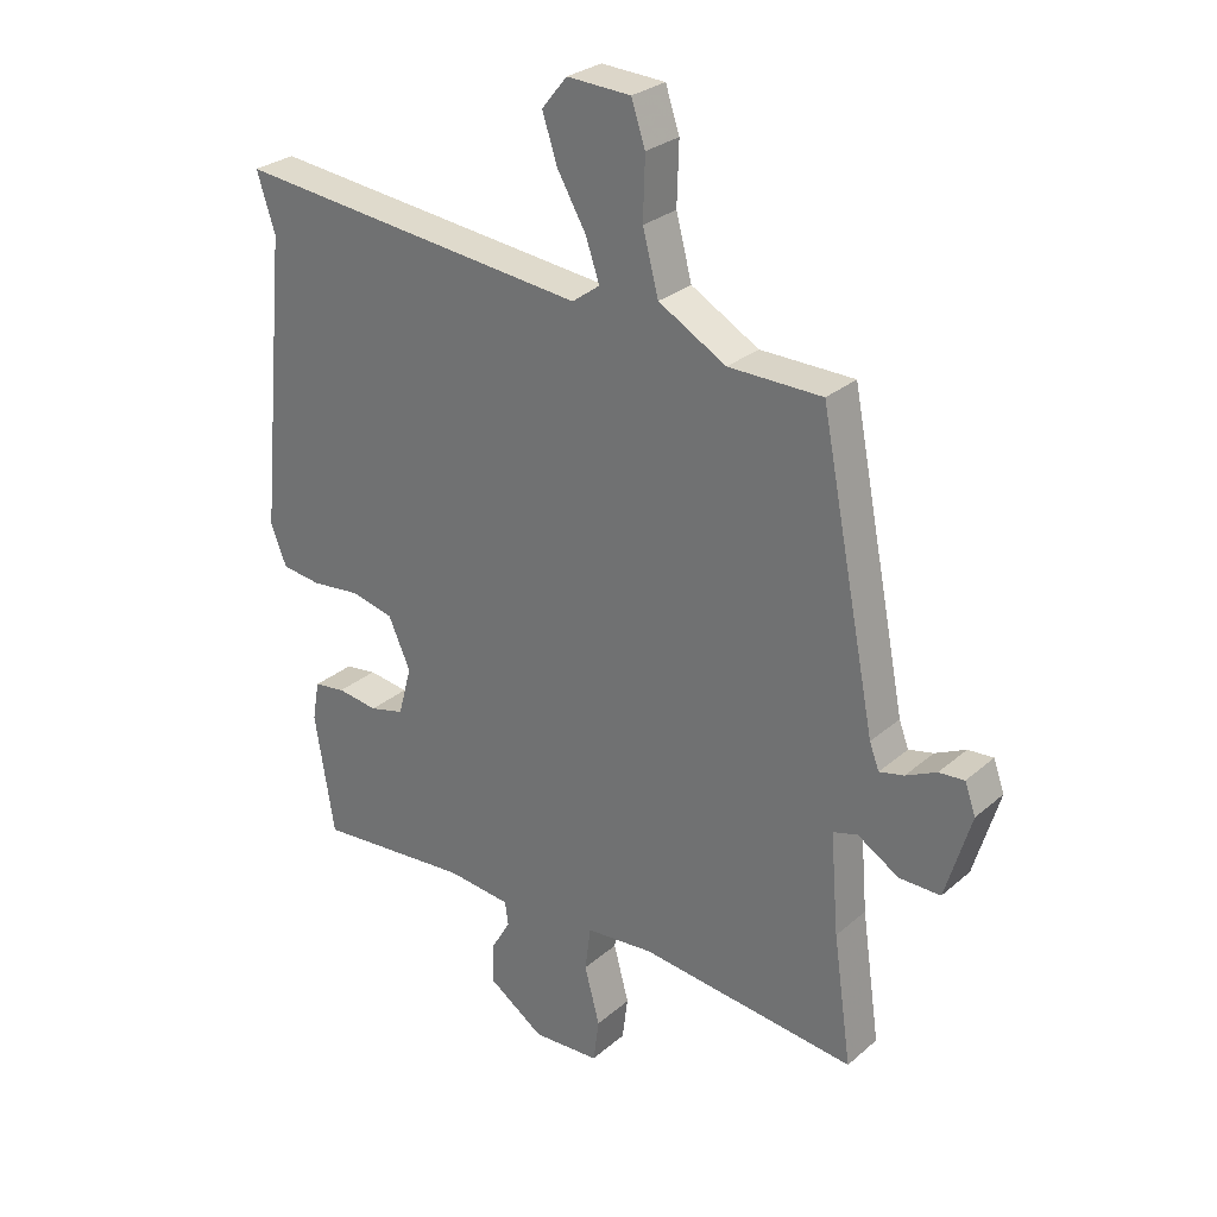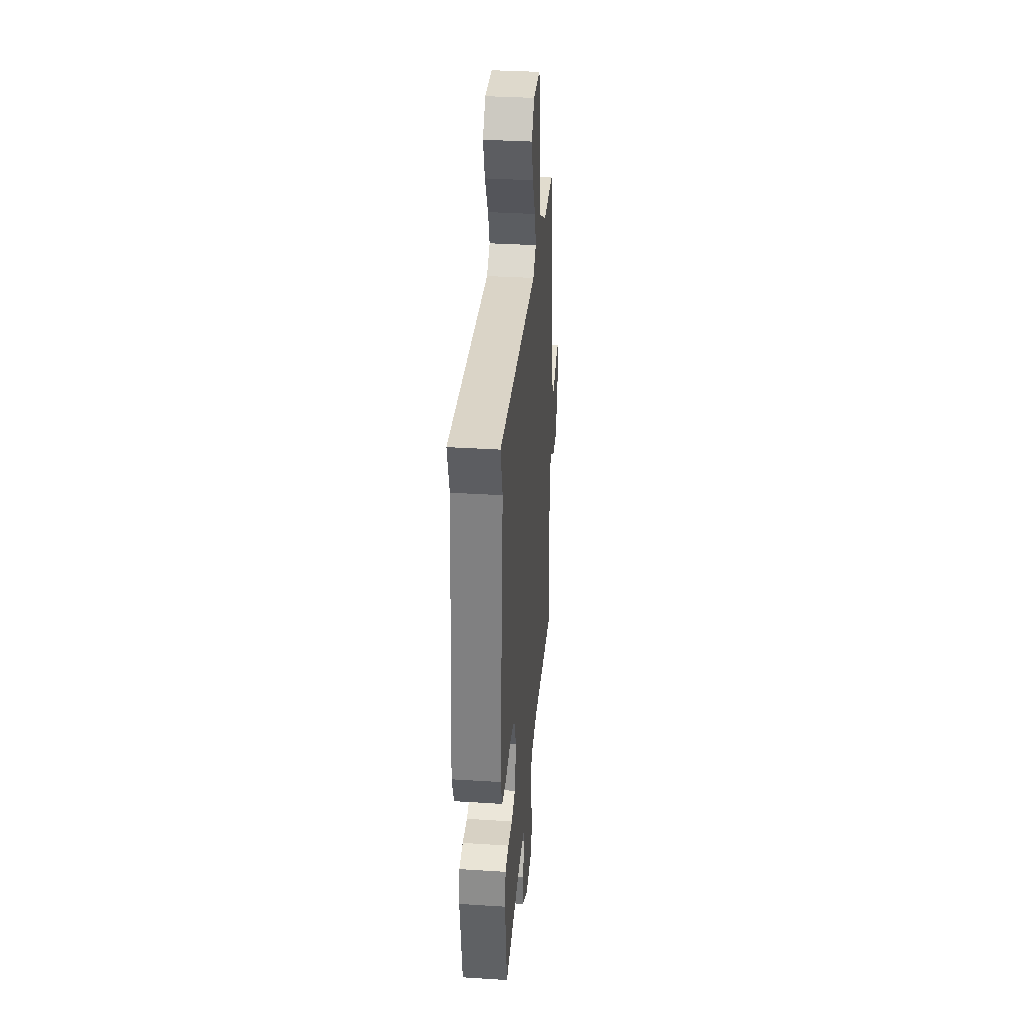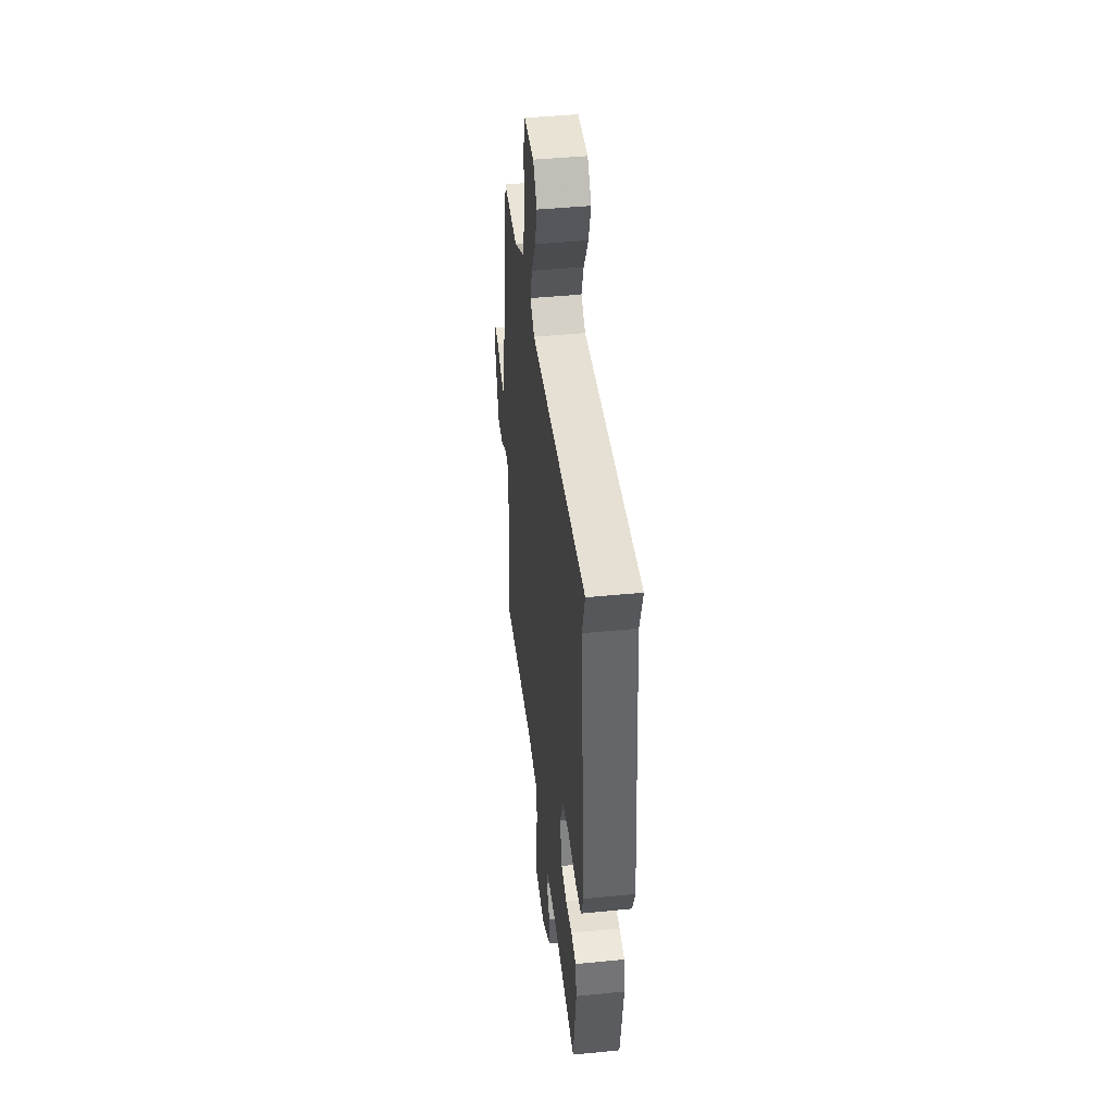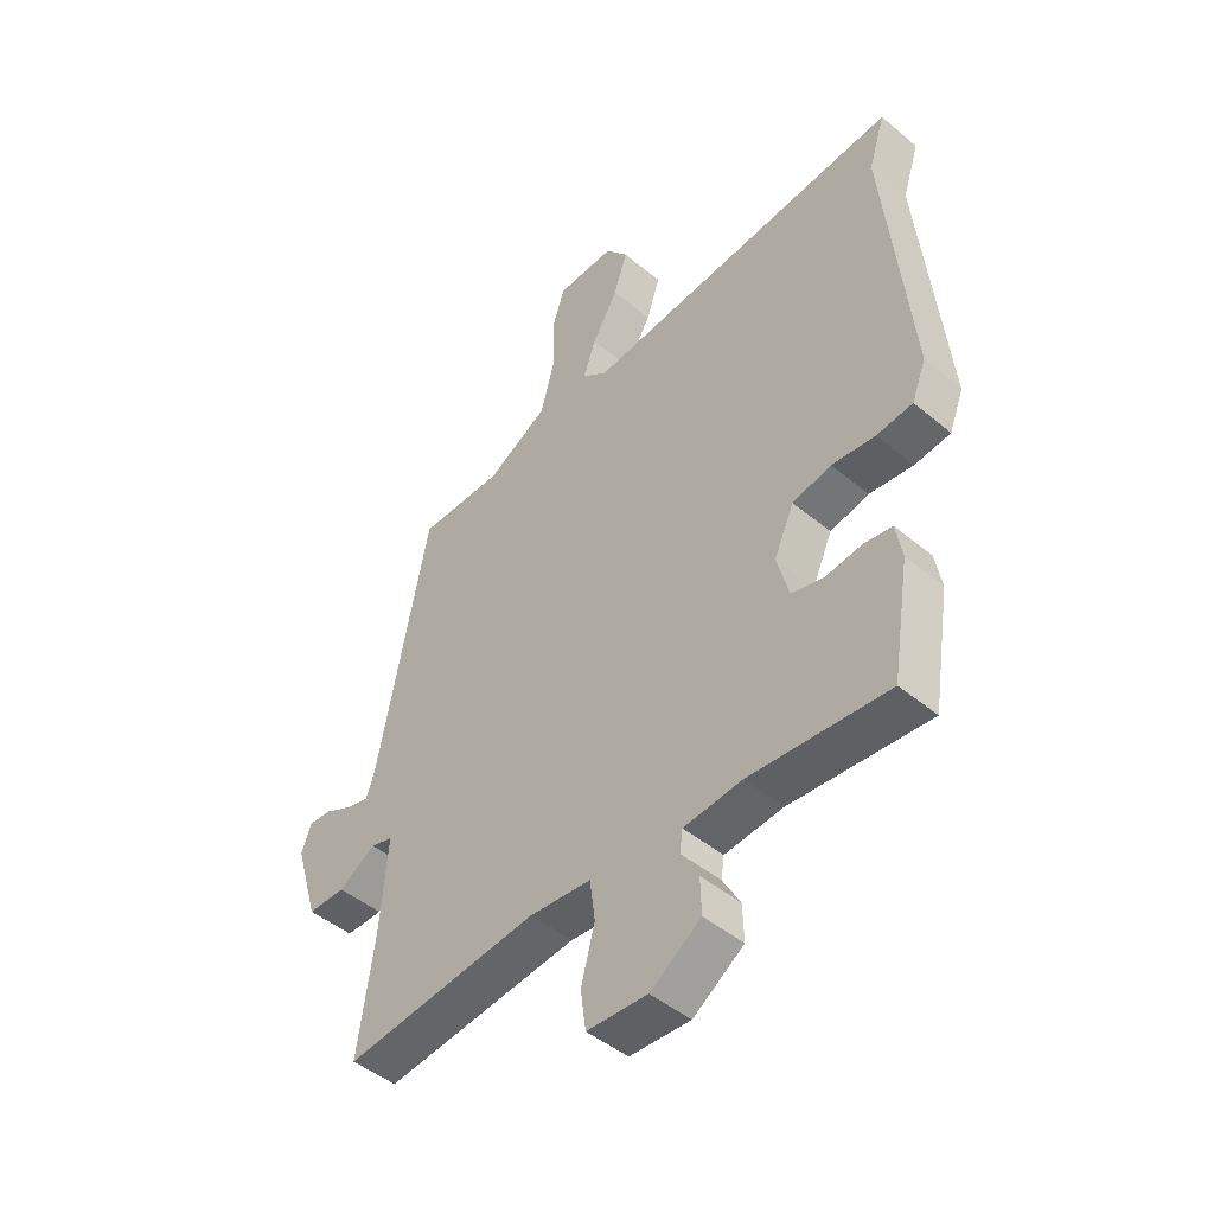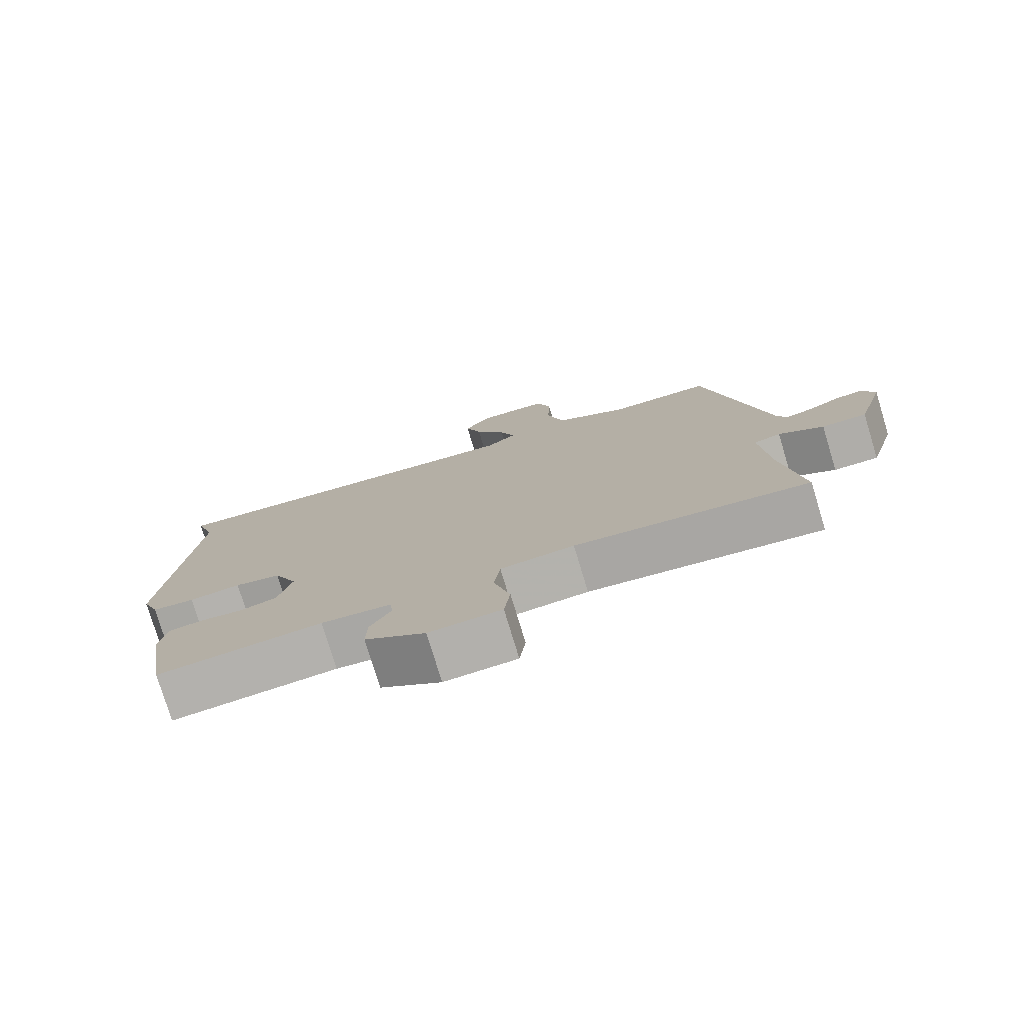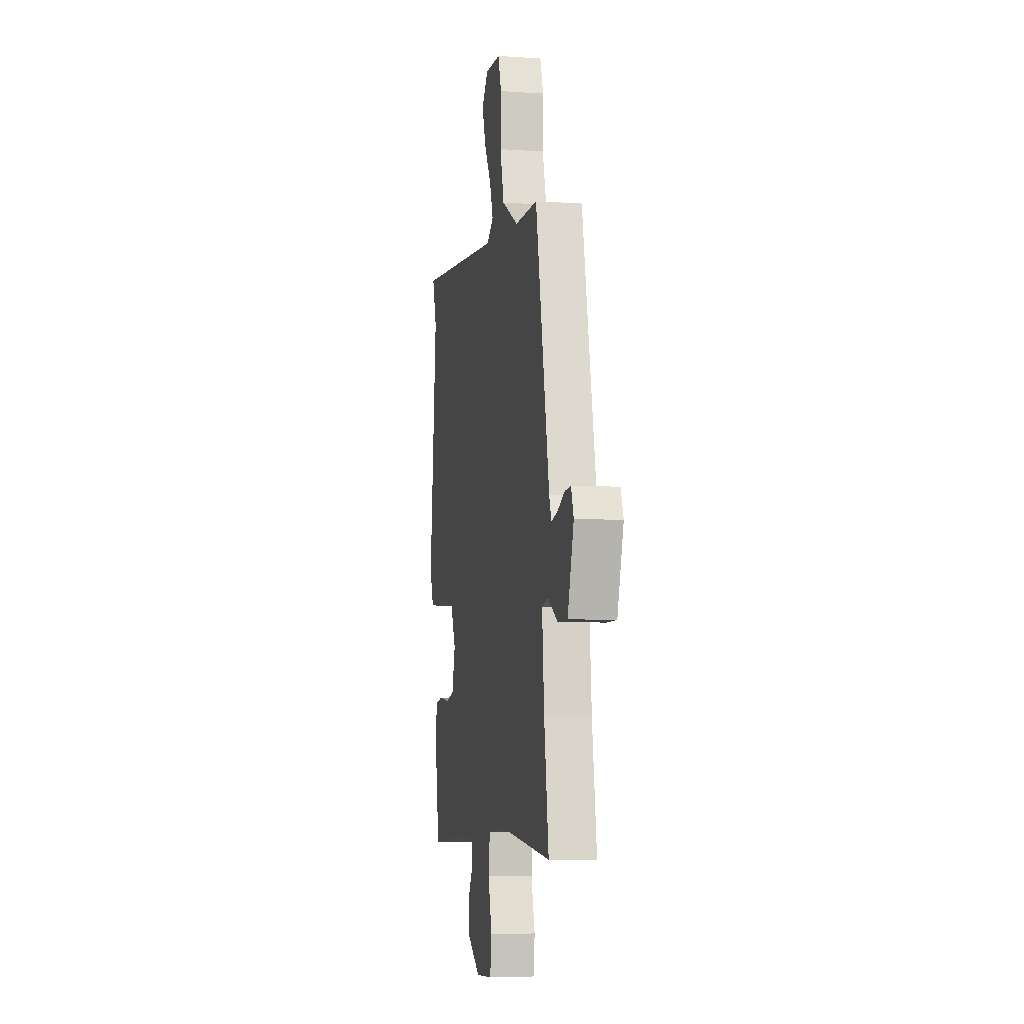
<metadata>
{"format":"obj","ext":"obj","renderer":"f3d","projection":"perspective","resolution":1024,"background":"white","views":[{"elev":28.0,"azim":38.0,"up":"+Z"},{"elev":34.9,"azim":-85.2,"up":"+Z"},{"elev":44.3,"azim":-96.6,"up":"+Z"},{"elev":-46.3,"azim":-133.5,"up":"+Z"},{"elev":-77.6,"azim":16.9,"up":"+Z"},{"elev":-6.9,"azim":78.8,"up":"+Z"}]}
</metadata>
<code>
v -0.492 0.07 0.476
v -0.521 0.07 0.567
v 0.041 0.07 0.507
v 0.085 0.07 0.539
v 0.063 0.07 0.603
v 0.018 0.07 0.681
v -0.006 0.07 0.754
v 0.034 0.07 0.803
v 0.135 0.07 0.798
v 0.157 0.07 0.732
v 0.154 0.07 0.636
v 0.179 0.07 0.541
v 0.286 0.07 0.48
v 0.434 0.07 0.478
v 0.523 0.07 0.025
v 0.538 0.07 -0.015
v 0.577 0.07 -0.006
v 0.625 0.07 0.017
v 0.665 0.07 0.02
v 0.682 0.07 -0.028
v 0.642 0.07 -0.162
v 0.577 0.07 -0.161
v 0.512 0.07 -0.121
v 0.473 0.07 -0.132
v 0.486 0.07 -0.29
v 0.515 0.07 -0.492
v 0.174 0.07 -0.452
v 0.066 0.07 -0.461
v 0.057 0.07 -0.531
v 0.081 0.07 -0.621
v 0.072 0.07 -0.689
v -0.034 0.07 -0.694
v -0.123 0.07 -0.633
v -0.121 0.07 -0.571
v -0.09 0.07 -0.517
v -0.095 0.07 -0.48
v -0.197 0.07 -0.469
v -0.44 0.07 -0.488
v -0.471 0.07 -0.297
v -0.46 0.07 -0.235
v -0.41 0.07 -0.228
v -0.346 0.07 -0.237
v -0.291 0.07 -0.223
v -0.27 0.07 -0.145
v -0.305 0.07 -0.067
v -0.373 0.07 -0.051
v -0.449 0.07 -0.059
v -0.512 0.07 -0.051
v -0.537 0.07 0.013
v -0.492 0 0.476
v -0.521 0 0.567
v 0.041 0 0.507
v 0.085 0 0.539
v 0.063 0 0.603
v 0.018 0 0.681
v -0.006 0 0.754
v 0.034 0 0.803
v 0.135 0 0.798
v 0.157 0 0.732
v 0.154 0 0.636
v 0.179 0 0.541
v 0.286 0 0.48
v 0.434 0 0.478
v 0.523 0 0.025
v 0.538 0 -0.015
v 0.577 0 -0.006
v 0.625 0 0.017
v 0.665 0 0.02
v 0.682 0 -0.028
v 0.642 0 -0.162
v 0.577 0 -0.161
v 0.512 0 -0.121
v 0.473 0 -0.132
v 0.486 0 -0.29
v 0.515 0 -0.492
v 0.174 0 -0.452
v 0.066 0 -0.461
v 0.057 0 -0.531
v 0.081 0 -0.621
v 0.072 0 -0.689
v -0.034 0 -0.694
v -0.123 0 -0.633
v -0.121 0 -0.571
v -0.09 0 -0.517
v -0.095 0 -0.48
v -0.197 0 -0.469
v -0.44 0 -0.488
v -0.471 0 -0.297
v -0.46 0 -0.235
v -0.41 0 -0.228
v -0.346 0 -0.237
v -0.291 0 -0.223
v -0.27 0 -0.145
v -0.305 0 -0.067
v -0.373 0 -0.051
v -0.449 0 -0.059
v -0.512 0 -0.051
v -0.537 0 0.013
f 48 49 1
f 47 48 1
f 46 47 1
f 45 46 1
f 1 2 3
f 45 1 3
f 44 45 3
f 43 44 3 4
f 40 41 42
f 39 40 42
f 38 39 42
f 37 38 42
f 36 37 42 43
f 33 34 35
f 32 33 35
f 31 32 35
f 30 31 35
f 29 30 35
f 28 29 35 36
f 25 26 27
f 24 25 27 28
f 21 22 23
f 20 21 23
f 19 20 23
f 18 19 23
f 17 18 23
f 16 17 23 24
f 36 43 4
f 28 36 4
f 24 28 4
f 16 24 4
f 15 16 4
f 9 10 11
f 8 9 11
f 7 8 11
f 6 7 11
f 5 6 11
f 5 11 12
f 4 5 12 13
f 13 14 15
f 4 13 15
f 50 98 97
f 50 97 96
f 50 96 95
f 50 95 94
f 52 51 50
f 52 50 94
f 52 94 93
f 53 52 93 92
f 91 90 89
f 91 89 88
f 91 88 87
f 91 87 86
f 92 91 86 85
f 84 83 82
f 84 82 81
f 84 81 80
f 84 80 79
f 84 79 78
f 85 84 78 77
f 76 75 74
f 77 76 74 73
f 72 71 70
f 72 70 69
f 72 69 68
f 72 68 67
f 72 67 66
f 73 72 66 65
f 53 92 85
f 53 85 77
f 53 77 73
f 53 73 65
f 53 65 64
f 60 59 58
f 60 58 57
f 60 57 56
f 60 56 55
f 60 55 54
f 61 60 54
f 62 61 54 53
f 64 63 62
f 64 62 53
f 1 50 51 2
f 2 51 52 3
f 3 52 53 4
f 4 53 54 5
f 5 54 55 6
f 6 55 56 7
f 7 56 57 8
f 8 57 58 9
f 9 58 59 10
f 10 59 60 11
f 11 60 61 12
f 12 61 62 13
f 13 62 63 14
f 14 63 64 15
f 15 64 65 16
f 16 65 66 17
f 17 66 67 18
f 18 67 68 19
f 19 68 69 20
f 20 69 70 21
f 21 70 71 22
f 22 71 72 23
f 23 72 73 24
f 24 73 74 25
f 25 74 75 26
f 26 75 76 27
f 27 76 77 28
f 28 77 78 29
f 29 78 79 30
f 30 79 80 31
f 31 80 81 32
f 32 81 82 33
f 33 82 83 34
f 34 83 84 35
f 35 84 85 36
f 36 85 86 37
f 37 86 87 38
f 38 87 88 39
f 39 88 89 40
f 40 89 90 41
f 41 90 91 42
f 42 91 92 43
f 43 92 93 44
f 44 93 94 45
f 45 94 95 46
f 46 95 96 47
f 47 96 97 48
f 48 97 98 49
f 49 98 50 1

</code>
